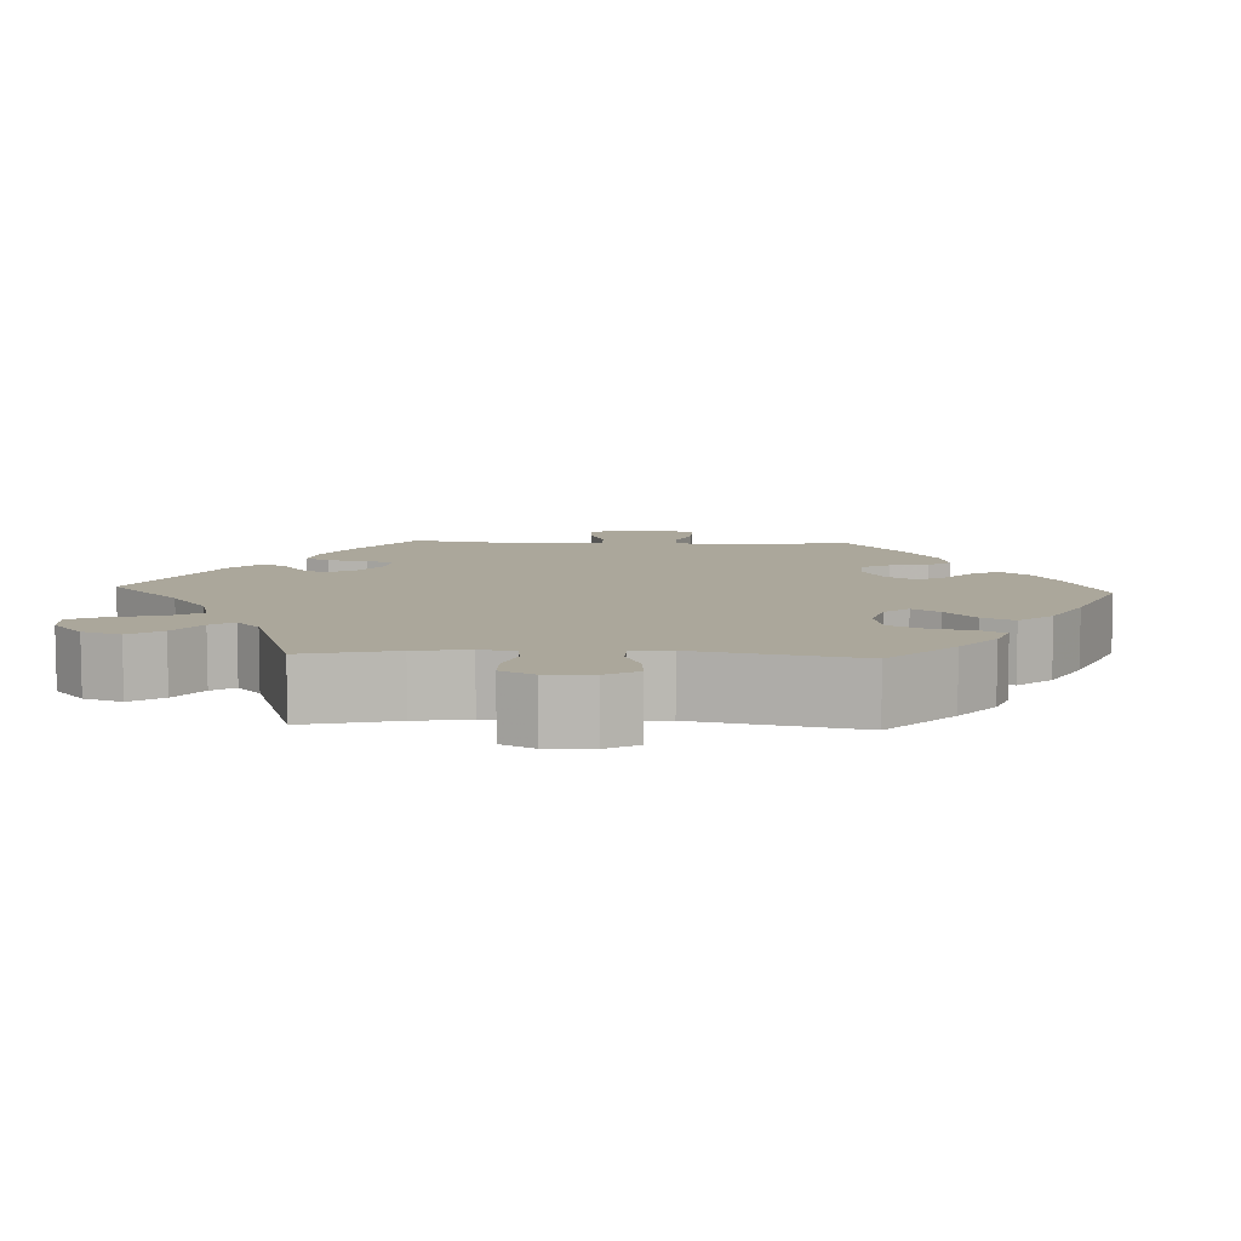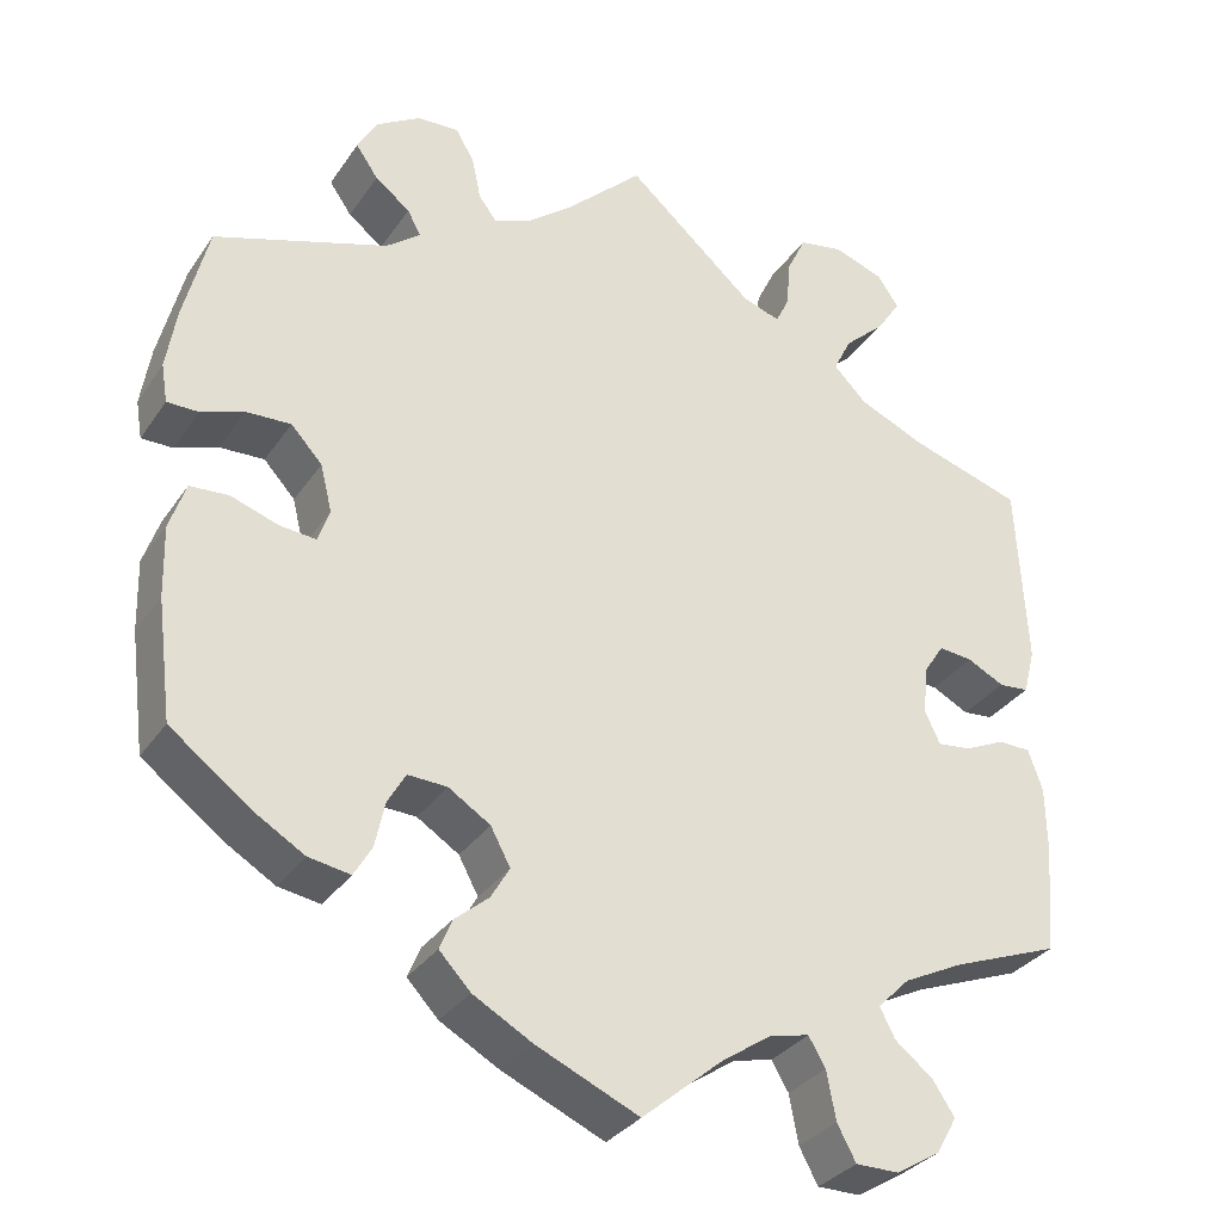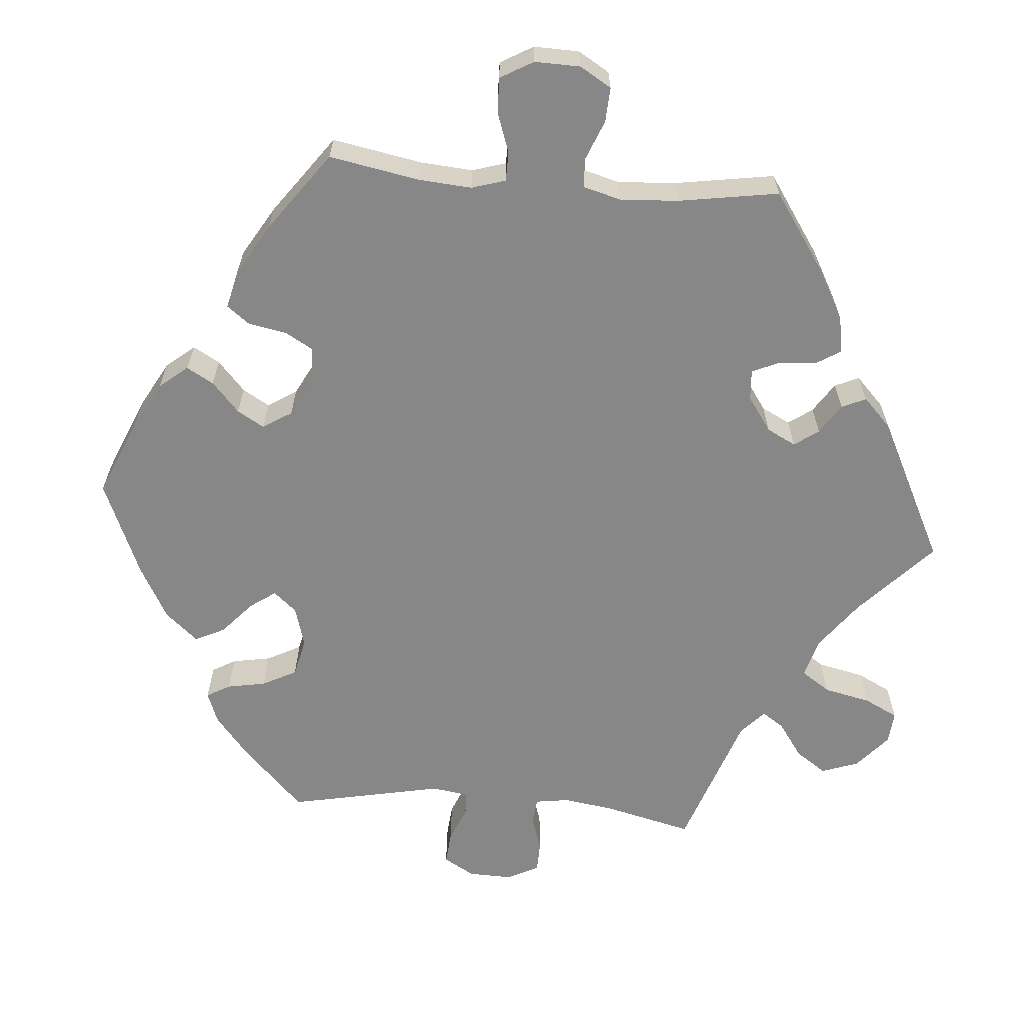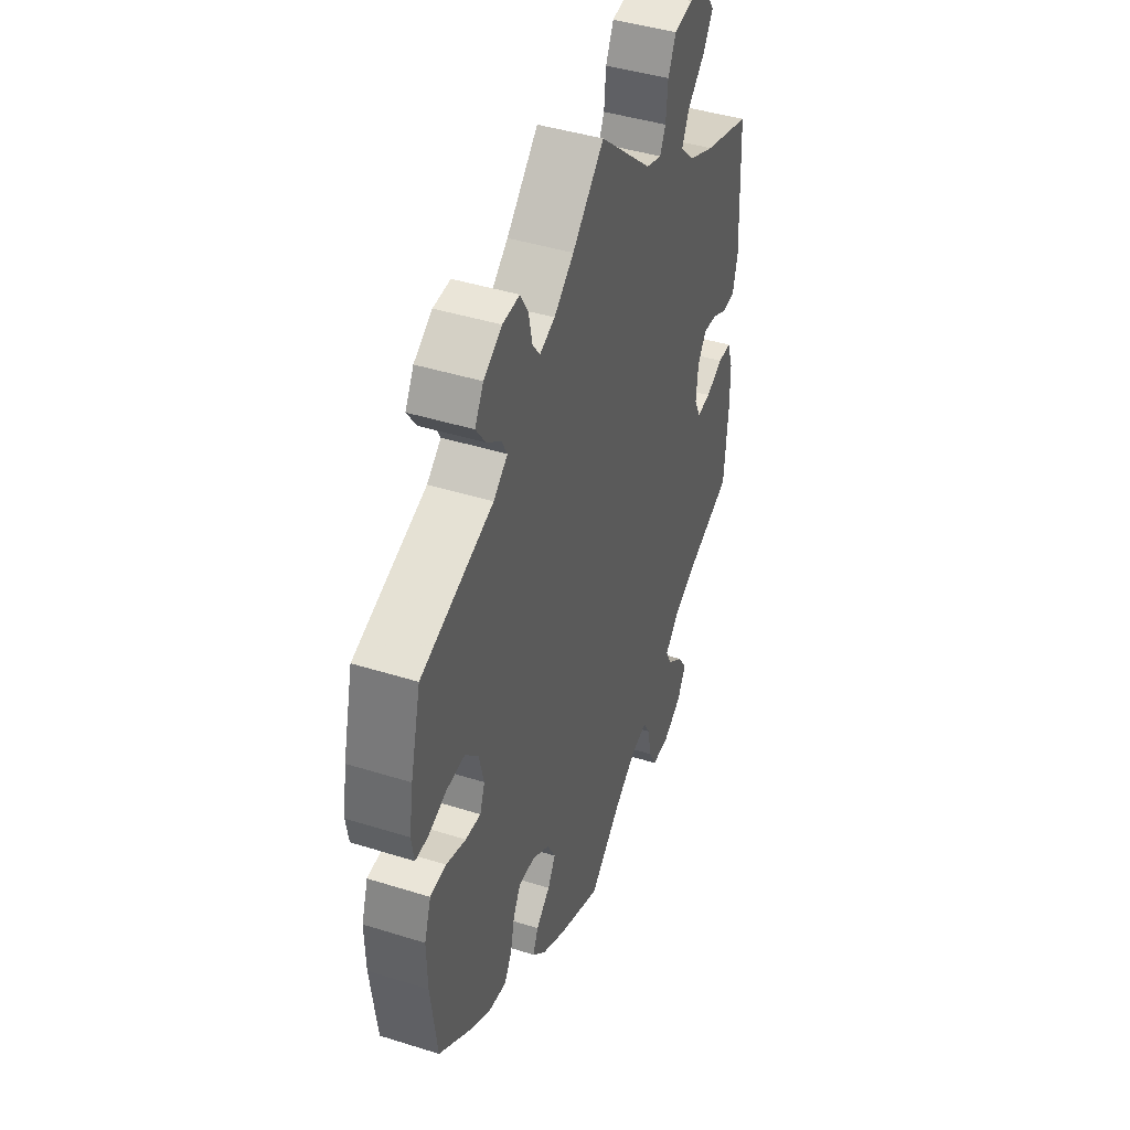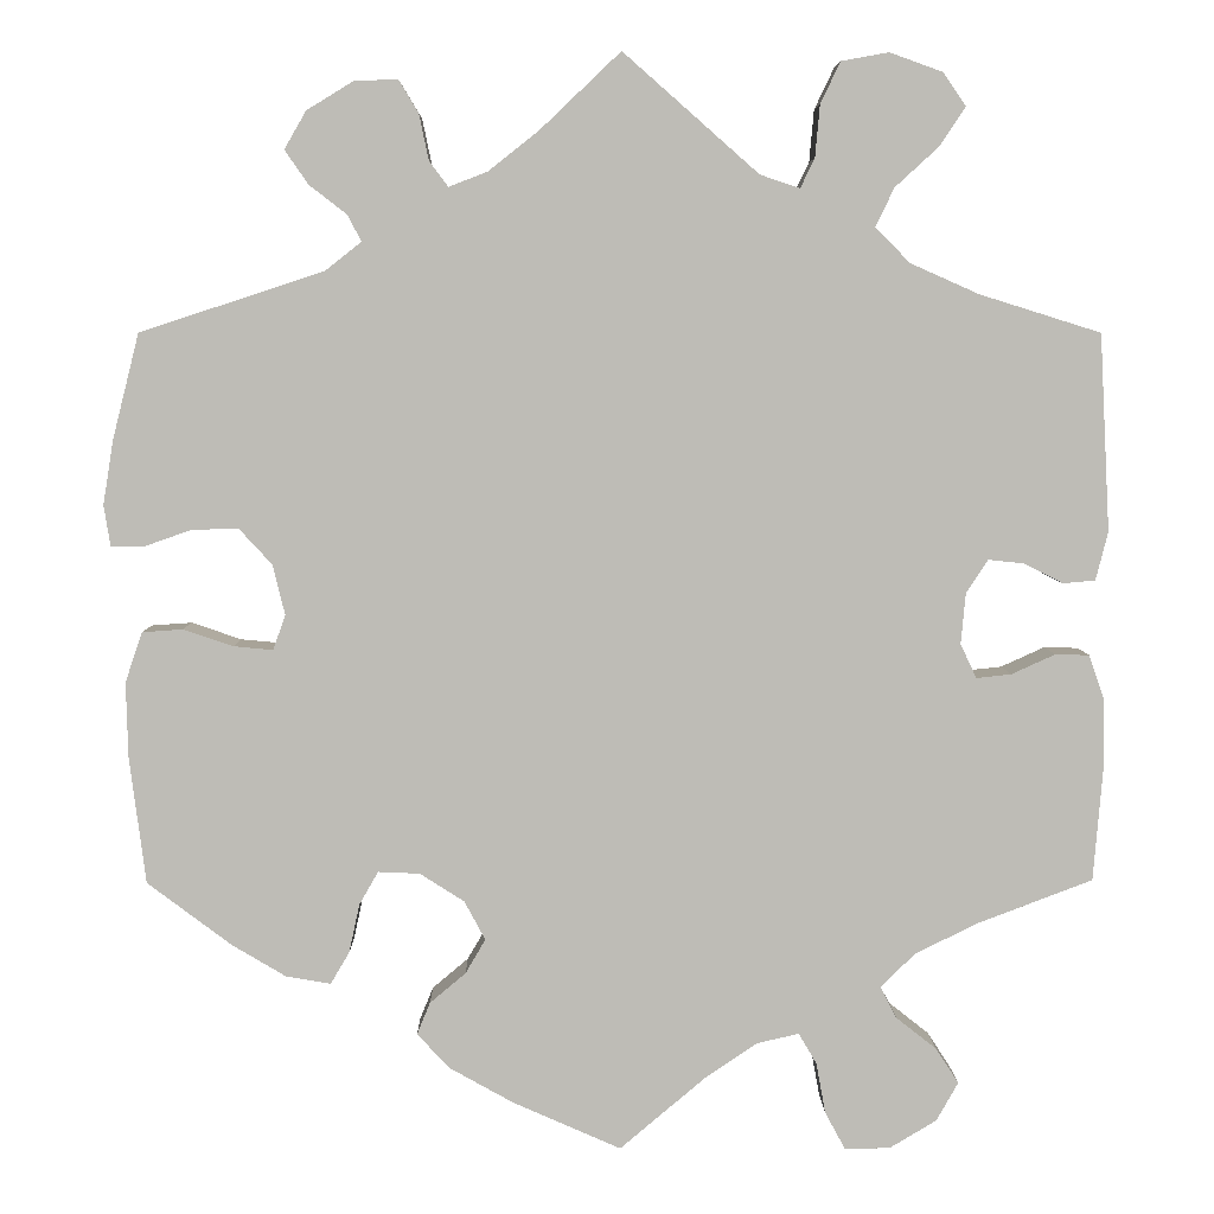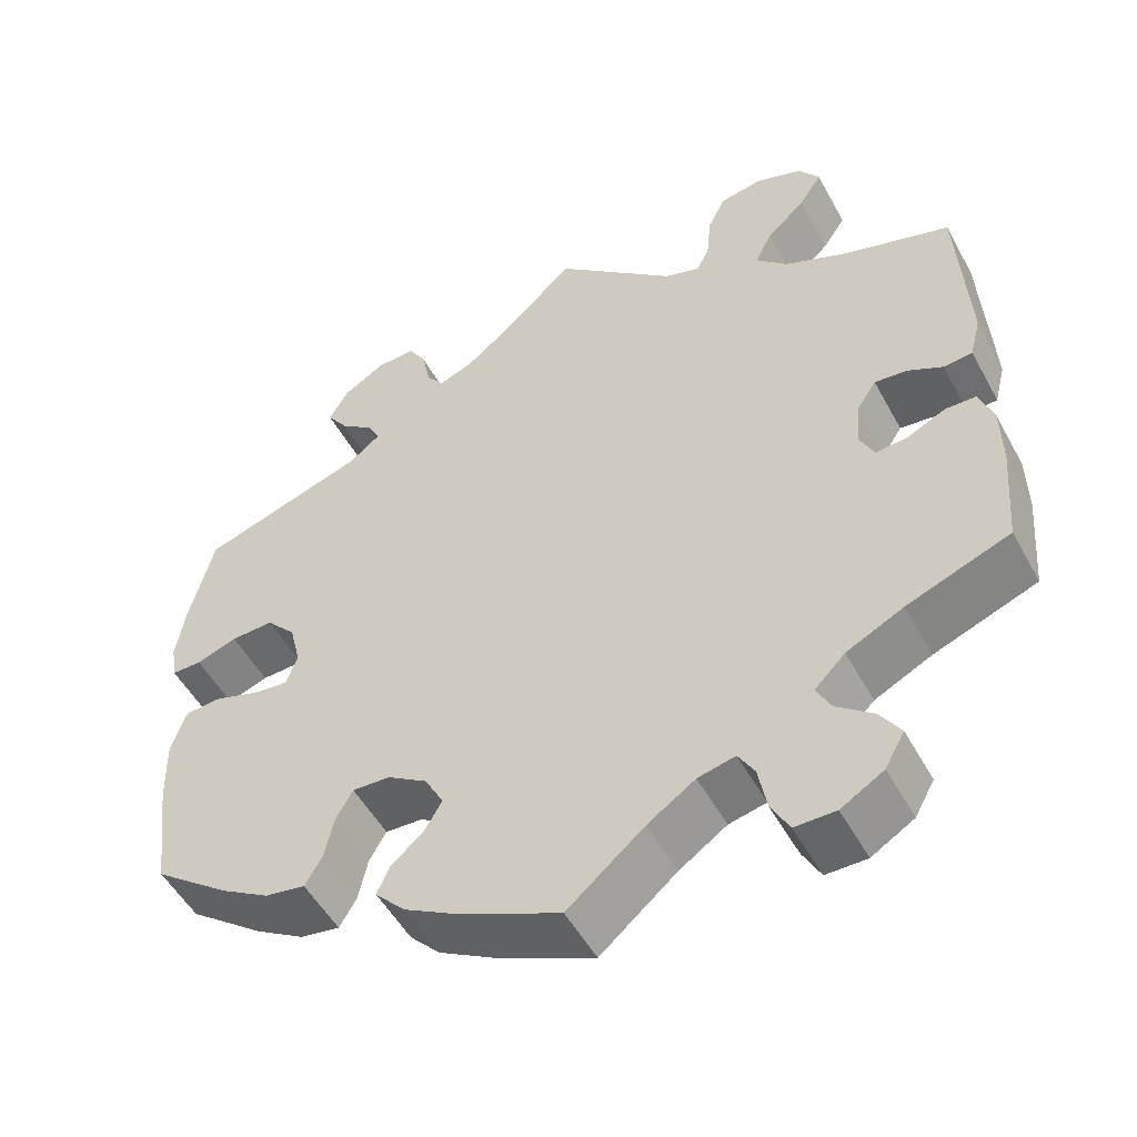
<metadata>
{"format":"obj","ext":"obj","renderer":"f3d","projection":"perspective","resolution":1024,"background":"white","views":[{"elev":8.1,"azim":32.8,"up":"+Y"},{"elev":-32.1,"azim":151.3,"up":"+Z"},{"elev":-62.5,"azim":-154.9,"up":"+Y"},{"elev":43.2,"azim":110.4,"up":"+Z"},{"elev":5.4,"azim":179.1,"up":"+Z"},{"elev":-51.7,"azim":-151.9,"up":"+Z"}]}
</metadata>
<code>
v 0.411 0.07 -0.356
v 0.354 0.07 -0.39
v 0.307 0.07 -0.398
v 0.287 0.07 -0.364
v 0.276 0.07 -0.313
v 0.256 0.07 -0.278
v 0.212 0.07 -0.28
v 0.165 0.07 -0.31
v 0.143 0.07 -0.351
v 0.164 0.07 -0.387
v 0.202 0.07 -0.419
v 0.216 0.07 -0.453
v 0.181 0.07 -0.49
v 0.115 0.07 -0.527
v 0 0.07 -0.578
v -0.09 0.07 -0.502
v -0.146 0.07 -0.464
v -0.19 0.07 -0.454
v -0.209 0.07 -0.486
v -0.219 0.07 -0.54
v -0.24 0.07 -0.579
v -0.288 0.07 -0.579
v -0.338 0.07 -0.549
v -0.361 0.07 -0.508
v -0.337 0.07 -0.471
v -0.294 0.07 -0.437
v -0.277 0.07 -0.404
v -0.313 0.07 -0.368
v -0.38 0.07 -0.335
v -0.501 0.07 -0.289
v -0.511 0.07 -0.168
v -0.51 0.07 -0.095
v -0.494 0.07 -0.049
v -0.458 0.07 -0.048
v -0.412 0.07 -0.069
v -0.375 0.07 -0.073
v -0.358 0.07 -0.037
v -0.363 0.07 0.017
v -0.386 0.07 0.052
v -0.424 0.07 0.048
v -0.465 0.07 0.027
v -0.499 0.07 0.03
v -0.512 0.07 0.081
v -0.501 0.07 0.289
v -0.373 0.07 0.329
v -0.301 0.07 0.361
v -0.264 0.07 0.398
v -0.284 0.07 0.439
v -0.33 0.07 0.481
v -0.357 0.07 0.522
v -0.333 0.07 0.557
v -0.277 0.07 0.577
v -0.227 0.07 0.568
v -0.206 0.07 0.524
v -0.201 0.07 0.469
v -0.186 0.07 0.438
v -0.144 0.07 0.452
v -0.001 0.07 0.578
v 0.084 0.07 0.497
v 0.137 0.07 0.455
v 0.178 0.07 0.439
v 0.198 0.07 0.466
v 0.208 0.07 0.514
v 0.229 0.07 0.549
v 0.275 0.07 0.547
v 0.324 0.07 0.517
v 0.347 0.07 0.477
v 0.322 0.07 0.441
v 0.283 0.07 0.411
v 0.268 0.07 0.383
v 0.306 0.07 0.353
v 0.5 0.07 0.289
v 0.528 0.07 0.178
v 0.539 0.07 0.11
v 0.532 0.07 0.067
v 0.497 0.07 0.067
v 0.449 0.07 0.084
v 0.399 0.07 0.086
v 0.364 0.07 0.048
v 0.351 0.07 -0.005
v 0.364 0.07 -0.042
v 0.405 0.07 -0.038
v 0.458 0.07 -0.02
v 0.501 0.07 -0.023
v 0.519 0.07 -0.076
v 0.517 0.07 -0.155
v 0.5 0.07 -0.289
v 0.411 0 -0.356
v 0.354 0 -0.39
v 0.307 0 -0.398
v 0.287 0 -0.364
v 0.276 0 -0.313
v 0.256 0 -0.278
v 0.212 0 -0.28
v 0.165 0 -0.31
v 0.143 0 -0.351
v 0.164 0 -0.387
v 0.202 0 -0.419
v 0.216 0 -0.453
v 0.181 0 -0.49
v 0.115 0 -0.527
v 0 0 -0.578
v -0.09 0 -0.502
v -0.146 0 -0.464
v -0.19 0 -0.454
v -0.209 0 -0.486
v -0.219 0 -0.54
v -0.24 0 -0.579
v -0.288 0 -0.579
v -0.338 0 -0.549
v -0.361 0 -0.508
v -0.337 0 -0.471
v -0.294 0 -0.437
v -0.277 0 -0.404
v -0.313 0 -0.368
v -0.38 0 -0.335
v -0.501 0 -0.289
v -0.511 0 -0.168
v -0.51 0 -0.095
v -0.494 0 -0.049
v -0.458 0 -0.048
v -0.412 0 -0.069
v -0.375 0 -0.073
v -0.358 0 -0.037
v -0.363 0 0.017
v -0.386 0 0.052
v -0.424 0 0.048
v -0.465 0 0.027
v -0.499 0 0.03
v -0.512 0 0.081
v -0.501 0 0.289
v -0.373 0 0.329
v -0.301 0 0.361
v -0.264 0 0.398
v -0.284 0 0.439
v -0.33 0 0.481
v -0.357 0 0.522
v -0.333 0 0.557
v -0.277 0 0.577
v -0.227 0 0.568
v -0.206 0 0.524
v -0.201 0 0.469
v -0.186 0 0.438
v -0.144 0 0.452
v -0.001 0 0.578
v 0.084 0 0.497
v 0.137 0 0.455
v 0.178 0 0.439
v 0.198 0 0.466
v 0.208 0 0.514
v 0.229 0 0.549
v 0.275 0 0.547
v 0.324 0 0.517
v 0.347 0 0.477
v 0.322 0 0.441
v 0.283 0 0.411
v 0.268 0 0.383
v 0.306 0 0.353
v 0.5 0 0.289
v 0.528 0 0.178
v 0.539 0 0.11
v 0.532 0 0.067
v 0.497 0 0.067
v 0.449 0 0.084
v 0.399 0 0.086
v 0.364 0 0.048
v 0.351 0 -0.005
v 0.364 0 -0.042
v 0.405 0 -0.038
v 0.458 0 -0.02
v 0.501 0 -0.023
v 0.519 0 -0.076
v 0.517 0 -0.155
v 0.5 0 -0.289
f 82 83 84 85
f 81 82 85 86
f 74 75 76 77
f 74 77 78
f 71 72 73 74
f 70 71 74 78
f 66 67 68 69
f 66 69 70
f 65 66 70
f 62 63 64 65
f 61 62 65 70
f 60 61 70 78
f 57 58 59
f 56 57 59 60
f 52 53 54 55
f 52 55 56
f 51 52 56
f 48 49 50 51
f 47 48 51 56
f 46 47 56 60
f 42 43 44 45
f 40 41 42 45
f 39 40 45 46
f 38 39 46 60
f 32 33 34 35
f 32 35 36
f 29 30 31 32
f 28 29 32 36
f 27 28 36 37
f 23 24 25 26
f 23 26 27
f 22 23 27
f 19 20 21 22
f 18 19 22 27
f 17 18 27 37
f 13 14 15 16
f 10 11 12 13
f 9 10 13 16
f 8 9 16 17
f 2 3 4 5
f 2 5 6
f 1 2 6
f 81 86 87 1
f 38 60 78 79
f 38 79 80
f 7 8 17 37
f 6 7 37 38
f 80 81 1 6
f 6 38 80
f 172 171 170 169
f 173 172 169 168
f 164 163 162 161
f 165 164 161
f 161 160 159 158
f 165 161 158 157
f 156 155 154 153
f 157 156 153
f 157 153 152
f 152 151 150 149
f 157 152 149 148
f 165 157 148 147
f 146 145 144
f 147 146 144 143
f 142 141 140 139
f 143 142 139
f 143 139 138
f 138 137 136 135
f 143 138 135 134
f 147 143 134 133
f 132 131 130 129
f 132 129 128 127
f 133 132 127 126
f 147 133 126 125
f 122 121 120 119
f 123 122 119
f 119 118 117 116
f 123 119 116 115
f 124 123 115 114
f 113 112 111 110
f 114 113 110
f 114 110 109
f 109 108 107 106
f 114 109 106 105
f 124 114 105 104
f 103 102 101 100
f 100 99 98 97
f 103 100 97 96
f 104 103 96 95
f 92 91 90 89
f 93 92 89
f 93 89 88
f 88 174 173 168
f 166 165 147 125
f 167 166 125
f 124 104 95 94
f 125 124 94 93
f 93 88 168 167
f 167 125 93
f 1 88 89 2
f 2 89 90 3
f 3 90 91 4
f 4 91 92 5
f 5 92 93 6
f 6 93 94 7
f 7 94 95 8
f 8 95 96 9
f 9 96 97 10
f 10 97 98 11
f 11 98 99 12
f 12 99 100 13
f 13 100 101 14
f 14 101 102 15
f 15 102 103 16
f 16 103 104 17
f 17 104 105 18
f 18 105 106 19
f 19 106 107 20
f 20 107 108 21
f 21 108 109 22
f 22 109 110 23
f 23 110 111 24
f 24 111 112 25
f 25 112 113 26
f 26 113 114 27
f 27 114 115 28
f 28 115 116 29
f 29 116 117 30
f 30 117 118 31
f 31 118 119 32
f 32 119 120 33
f 33 120 121 34
f 34 121 122 35
f 35 122 123 36
f 36 123 124 37
f 37 124 125 38
f 38 125 126 39
f 39 126 127 40
f 40 127 128 41
f 41 128 129 42
f 42 129 130 43
f 43 130 131 44
f 44 131 132 45
f 45 132 133 46
f 46 133 134 47
f 47 134 135 48
f 48 135 136 49
f 49 136 137 50
f 50 137 138 51
f 51 138 139 52
f 52 139 140 53
f 53 140 141 54
f 54 141 142 55
f 55 142 143 56
f 56 143 144 57
f 57 144 145 58
f 58 145 146 59
f 59 146 147 60
f 60 147 148 61
f 61 148 149 62
f 62 149 150 63
f 63 150 151 64
f 64 151 152 65
f 65 152 153 66
f 66 153 154 67
f 67 154 155 68
f 68 155 156 69
f 69 156 157 70
f 70 157 158 71
f 71 158 159 72
f 72 159 160 73
f 73 160 161 74
f 74 161 162 75
f 75 162 163 76
f 76 163 164 77
f 77 164 165 78
f 78 165 166 79
f 79 166 167 80
f 80 167 168 81
f 81 168 169 82
f 82 169 170 83
f 83 170 171 84
f 84 171 172 85
f 85 172 173 86
f 86 173 174 87
f 87 174 88 1

</code>
